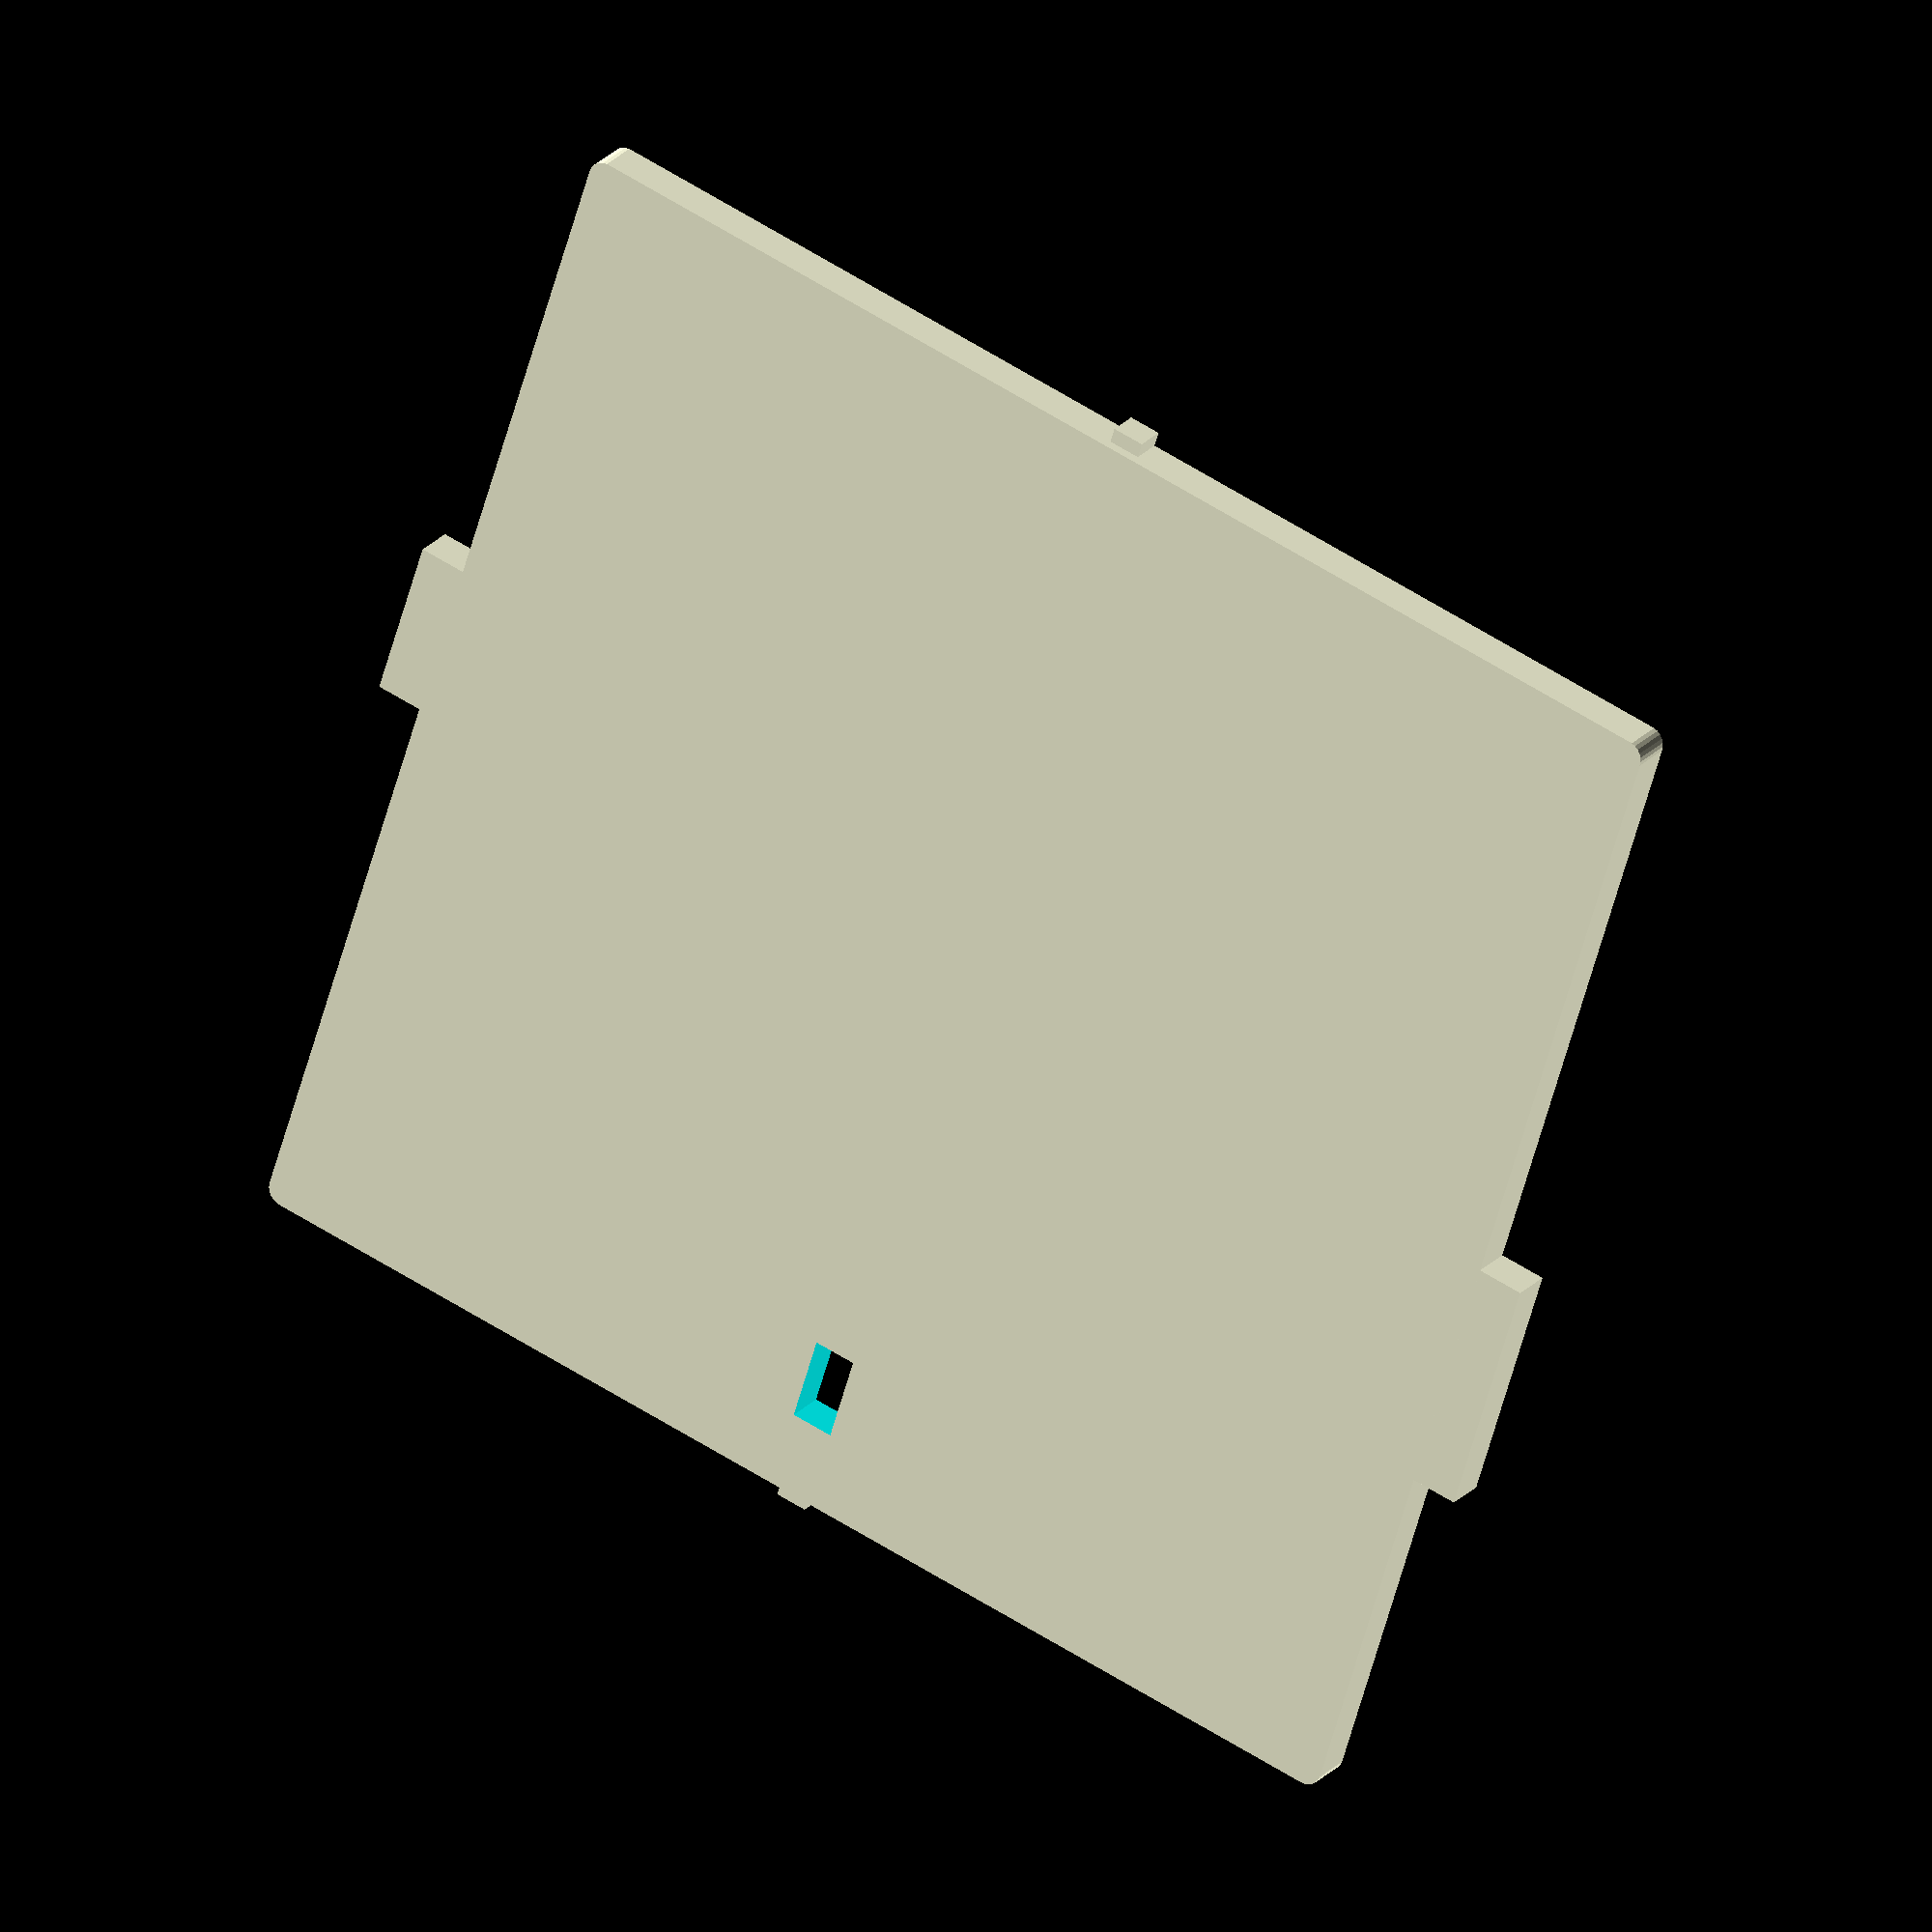
<openscad>
// Krabicka Ivan víčko

// rozměry v mm
s = 56;  // sirka
d = 56;  // delka
v = 1.9; // vyska

module
vicko()

    difference()
{
    $fn = 25;
    minkowski()
    {
        translate([ -d / 2, -s / 2, 0 ]) cube([ d, s, v ]);
        cylinder(r = 0.8, h = 0.1); // zaoblení rohů
    }
    translate([ 21, -1, -0.7 ]) // díra
        cube([ 4, 2, 3 ]);
}
translate([ -5.8, -31, 0 ]) // zámky
    cube([ 7.6, 3, 2 ]);
translate([ -0, 28, 0 ]) cube([ 11.6, 3, 2 ]);

translate([ -29.5, -0.8, 0 ]) cube([ 2, 1.5, 1.5 ]);
translate([ 27.5, -0.8, 0 ]) cube([ 2, 1.5, 1.5 ]);
vicko();
</openscad>
<views>
elev=336.6 azim=107.4 roll=30.3 proj=o view=wireframe
</views>
